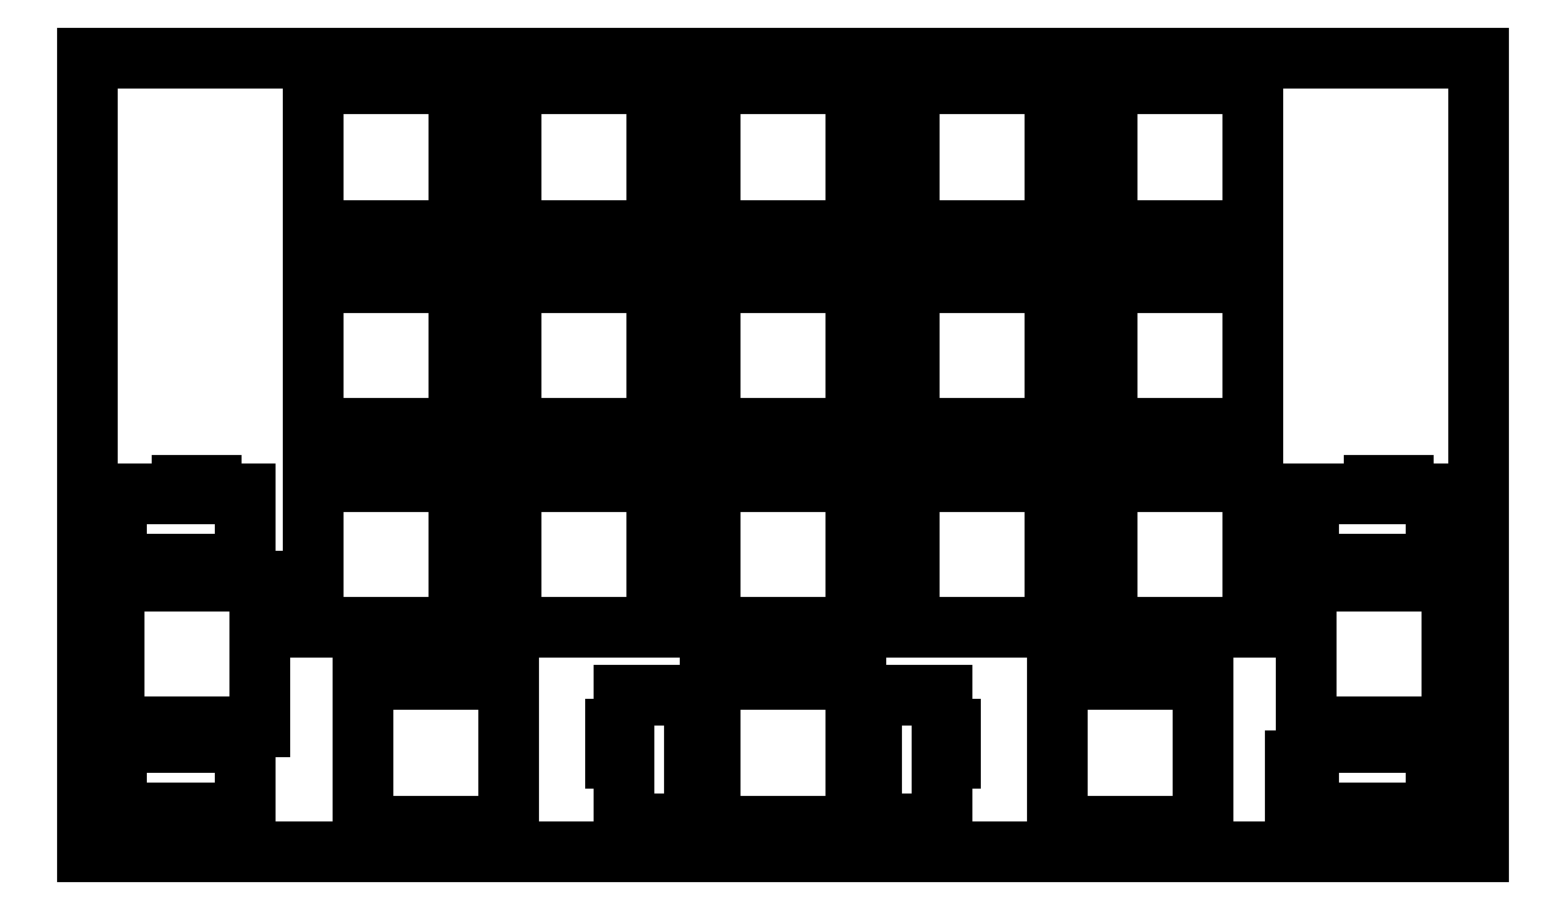
<metadata>
{"format":"dxf","ext":"dxf","renderer":"ezdxf+matplotlib","layout":"modelspace","background":"white","min_lineweight":24,"dpi":150}
</metadata>
<code>
0
SECTION
2
ENTITIES
0
LINE
8
0
10
0.09508
20
76.46
30
0
11
133.4
21
76.46
31
0
0
LINE
8
0
10
133.4
20
76.46
30
0
11
133.4
21
0.2577
31
0
0
LINE
8
0
10
133.4
20
0.2577
30
0
11
0.09508
21
0.2577
31
0
0
LINE
8
0
10
0.09508
20
0.2577
30
0
11
0.09508
21
76.46
31
0
0
LINE
8
0
10
59.77
20
16.78
30
0
11
59.77
21
12.08
31
0
0
LINE
8
0
10
59.77
20
12.08
30
0
11
58.24
21
12.08
31
0
0
LINE
8
0
10
58.24
20
12.08
30
0
11
58.24
21
15.31
31
0
0
LINE
8
0
10
58.24
20
15.31
30
0
11
51.49
21
15.31
31
0
0
LINE
8
0
10
51.49
20
15.31
30
0
11
51.49
21
12.08
31
0
0
LINE
8
0
10
51.49
20
12.08
30
0
11
50.67
21
12.08
31
0
0
LINE
8
0
10
50.67
20
12.08
30
0
11
50.67
21
9.284
31
0
0
LINE
8
0
10
50.67
20
9.284
30
0
11
51.49
21
9.284
31
0
0
LINE
8
0
10
51.49
20
9.284
30
0
11
51.49
21
3.014
31
0
0
LINE
8
0
10
51.49
20
3.014
30
0
11
53.22
21
3.014
31
0
0
LINE
8
0
10
53.22
20
3.014
30
0
11
53.22
21
1.813
31
0
0
LINE
8
0
10
53.22
20
1.813
30
0
11
56.52
21
1.813
31
0
0
LINE
8
0
10
56.52
20
1.813
30
0
11
56.52
21
3.014
31
0
0
LINE
8
0
10
56.52
20
3.014
30
0
11
58.24
21
3.014
31
0
0
LINE
8
0
10
58.24
20
3.014
30
0
11
58.24
21
7.483
31
0
0
LINE
8
0
10
58.24
20
7.483
30
0
11
59.77
21
7.483
31
0
0
LINE
8
0
10
59.77
20
7.483
30
0
11
59.77
21
2.784
31
0
0
LINE
8
0
10
59.77
20
2.784
30
0
11
73.77
21
2.784
31
0
0
LINE
8
0
10
73.77
20
2.784
30
0
11
73.77
21
7.483
31
0
0
LINE
8
0
10
73.77
20
7.483
30
0
11
75.29
21
7.483
31
0
0
LINE
8
0
10
75.29
20
7.483
30
0
11
75.29
21
3.014
31
0
0
LINE
8
0
10
75.29
20
3.014
30
0
11
77.02
21
3.014
31
0
0
LINE
8
0
10
77.02
20
3.014
30
0
11
77.02
21
1.813
31
0
0
LINE
8
0
10
77.02
20
1.813
30
0
11
80.32
21
1.813
31
0
0
LINE
8
0
10
80.32
20
1.813
30
0
11
80.32
21
3.014
31
0
0
LINE
8
0
10
80.32
20
3.014
30
0
11
82.04
21
3.014
31
0
0
LINE
8
0
10
82.04
20
3.014
30
0
11
82.04
21
9.284
31
0
0
LINE
8
0
10
82.04
20
9.284
30
0
11
82.87
21
9.284
31
0
0
LINE
8
0
10
82.87
20
9.284
30
0
11
82.87
21
12.08
31
0
0
LINE
8
0
10
82.87
20
12.08
30
0
11
82.04
21
12.08
31
0
0
LINE
8
0
10
82.04
20
12.08
30
0
11
82.04
21
15.31
31
0
0
LINE
8
0
10
82.04
20
15.31
30
0
11
75.29
21
15.31
31
0
0
LINE
8
0
10
75.29
20
15.31
30
0
11
75.29
21
12.08
31
0
0
LINE
8
0
10
75.29
20
12.08
30
0
11
73.77
21
12.08
31
0
0
LINE
8
0
10
73.77
20
12.08
30
0
11
73.77
21
16.78
31
0
0
LINE
8
0
10
73.77
20
16.78
30
0
11
59.77
21
16.78
31
0
0
LINE
8
0
10
26.43
20
16.78
30
0
11
40.43
21
16.78
31
0
0
LINE
8
0
10
40.43
20
16.78
30
0
11
40.43
21
2.784
31
0
0
LINE
8
0
10
40.43
20
2.784
30
0
11
26.43
21
2.784
31
0
0
LINE
8
0
10
26.43
20
2.784
30
0
11
26.43
21
16.78
31
0
0
LINE
8
0
10
93.11
20
16.78
30
0
11
107.1
21
16.78
31
0
0
LINE
8
0
10
107.1
20
16.78
30
0
11
107.1
21
2.784
31
0
0
LINE
8
0
10
107.1
20
2.784
30
0
11
93.11
21
2.784
31
0
0
LINE
8
0
10
93.11
20
2.784
30
0
11
93.11
21
16.78
31
0
0
LINE
8
0
10
9.118
20
35.41
30
0
11
9.118
21
34.58
31
0
0
LINE
8
0
10
9.118
20
34.58
30
0
11
2.85
21
34.58
31
0
0
LINE
8
0
10
2.85
20
34.58
30
0
11
2.85
21
32.86
31
0
0
LINE
8
0
10
2.85
20
32.86
30
0
11
1.65
21
32.86
31
0
0
LINE
8
0
10
1.65
20
32.86
30
0
11
1.65
21
29.56
31
0
0
LINE
8
0
10
1.65
20
29.56
30
0
11
2.85
21
29.56
31
0
0
LINE
8
0
10
2.85
20
29.56
30
0
11
2.85
21
27.83
31
0
0
LINE
8
0
10
2.85
20
27.83
30
0
11
7.32
21
27.83
31
0
0
LINE
8
0
10
7.32
20
27.83
30
0
11
7.32
21
26.31
31
0
0
LINE
8
0
10
7.32
20
26.31
30
0
11
2.62
21
26.31
31
0
0
LINE
8
0
10
2.62
20
26.31
30
0
11
2.62
21
12.31
31
0
0
LINE
8
0
10
2.62
20
12.31
30
0
11
7.32
21
12.31
31
0
0
LINE
8
0
10
7.32
20
12.31
30
0
11
7.32
21
10.78
31
0
0
LINE
8
0
10
7.32
20
10.78
30
0
11
2.85
21
10.78
31
0
0
LINE
8
0
10
2.85
20
10.78
30
0
11
2.85
21
9.058
31
0
0
LINE
8
0
10
2.85
20
9.058
30
0
11
1.65
21
9.058
31
0
0
LINE
8
0
10
1.65
20
9.058
30
0
11
1.65
21
5.759
31
0
0
LINE
8
0
10
1.65
20
5.759
30
0
11
2.85
21
5.759
31
0
0
LINE
8
0
10
2.85
20
5.759
30
0
11
2.85
21
4.034
31
0
0
LINE
8
0
10
2.85
20
4.034
30
0
11
9.12
21
4.034
31
0
0
LINE
8
0
10
9.12
20
4.034
30
0
11
9.12
21
3.208
31
0
0
LINE
8
0
10
9.12
20
3.208
30
0
11
11.92
21
3.208
31
0
0
LINE
8
0
10
11.92
20
3.208
30
0
11
11.92
21
4.034
31
0
0
LINE
8
0
10
11.92
20
4.034
30
0
11
15.15
21
4.034
31
0
0
LINE
8
0
10
15.15
20
4.034
30
0
11
15.15
21
10.78
31
0
0
LINE
8
0
10
15.15
20
10.78
30
0
11
11.92
21
10.78
31
0
0
LINE
8
0
10
11.92
20
10.78
30
0
11
11.92
21
12.31
31
0
0
LINE
8
0
10
11.92
20
12.31
30
0
11
16.62
21
12.31
31
0
0
LINE
8
0
10
16.62
20
12.31
30
0
11
16.62
21
26.31
31
0
0
LINE
8
0
10
16.62
20
26.31
30
0
11
11.92
21
26.31
31
0
0
LINE
8
0
10
11.92
20
26.31
30
0
11
11.92
21
27.83
31
0
0
LINE
8
0
10
11.92
20
27.83
30
0
11
15.15
21
27.83
31
0
0
LINE
8
0
10
15.15
20
27.83
30
0
11
15.15
21
34.58
31
0
0
LINE
8
0
10
15.15
20
34.58
30
0
11
11.92
21
34.58
31
0
0
LINE
8
0
10
11.92
20
34.58
30
0
11
11.92
21
35.41
31
0
0
LINE
8
0
10
11.92
20
35.41
30
0
11
9.118
21
35.41
31
0
0
LINE
8
0
10
123.4
20
35.41
30
0
11
123.4
21
34.58
31
0
0
LINE
8
0
10
123.4
20
34.58
30
0
11
117.1
21
34.58
31
0
0
LINE
8
0
10
117.1
20
34.58
30
0
11
117.1
21
32.86
31
0
0
LINE
8
0
10
117.1
20
32.86
30
0
11
115.9
21
32.86
31
0
0
LINE
8
0
10
115.9
20
32.86
30
0
11
115.9
21
29.56
31
0
0
LINE
8
0
10
115.9
20
29.56
30
0
11
117.1
21
29.56
31
0
0
LINE
8
0
10
117.1
20
29.56
30
0
11
117.1
21
27.83
31
0
0
LINE
8
0
10
117.1
20
27.83
30
0
11
121.6
21
27.83
31
0
0
LINE
8
0
10
121.6
20
27.83
30
0
11
121.6
21
26.31
31
0
0
LINE
8
0
10
121.6
20
26.31
30
0
11
116.9
21
26.31
31
0
0
LINE
8
0
10
116.9
20
26.31
30
0
11
116.9
21
12.31
31
0
0
LINE
8
0
10
116.9
20
12.31
30
0
11
121.6
21
12.31
31
0
0
LINE
8
0
10
121.6
20
12.31
30
0
11
121.6
21
10.78
31
0
0
LINE
8
0
10
121.6
20
10.78
30
0
11
117.1
21
10.78
31
0
0
LINE
8
0
10
117.1
20
10.78
30
0
11
117.1
21
9.058
31
0
0
LINE
8
0
10
117.1
20
9.058
30
0
11
115.9
21
9.058
31
0
0
LINE
8
0
10
115.9
20
9.058
30
0
11
115.9
21
5.759
31
0
0
LINE
8
0
10
115.9
20
5.759
30
0
11
117.1
21
5.759
31
0
0
LINE
8
0
10
117.1
20
5.759
30
0
11
117.1
21
4.034
31
0
0
LINE
8
0
10
117.1
20
4.034
30
0
11
123.4
21
4.034
31
0
0
LINE
8
0
10
123.4
20
4.034
30
0
11
123.4
21
3.208
31
0
0
LINE
8
0
10
123.4
20
3.208
30
0
11
126.2
21
3.208
31
0
0
LINE
8
0
10
126.2
20
3.208
30
0
11
126.2
21
4.034
31
0
0
LINE
8
0
10
126.2
20
4.034
30
0
11
129.4
21
4.034
31
0
0
LINE
8
0
10
129.4
20
4.034
30
0
11
129.4
21
10.78
31
0
0
LINE
8
0
10
129.4
20
10.78
30
0
11
126.2
21
10.78
31
0
0
LINE
8
0
10
126.2
20
10.78
30
0
11
126.2
21
12.31
31
0
0
LINE
8
0
10
126.2
20
12.31
30
0
11
130.9
21
12.31
31
0
0
LINE
8
0
10
130.9
20
12.31
30
0
11
130.9
21
26.31
31
0
0
LINE
8
0
10
130.9
20
26.31
30
0
11
126.2
21
26.31
31
0
0
LINE
8
0
10
126.2
20
26.31
30
0
11
126.2
21
27.83
31
0
0
LINE
8
0
10
126.2
20
27.83
30
0
11
129.4
21
27.83
31
0
0
LINE
8
0
10
129.4
20
27.83
30
0
11
129.4
21
34.58
31
0
0
LINE
8
0
10
129.4
20
34.58
30
0
11
126.2
21
34.58
31
0
0
LINE
8
0
10
126.2
20
34.58
30
0
11
126.2
21
35.41
31
0
0
LINE
8
0
10
126.2
20
35.41
30
0
11
123.4
21
35.41
31
0
0
LINE
8
0
10
21.67
20
35.83
30
0
11
35.67
21
35.83
31
0
0
LINE
8
0
10
35.67
20
35.83
30
0
11
35.67
21
21.83
31
0
0
LINE
8
0
10
35.67
20
21.83
30
0
11
21.67
21
21.83
31
0
0
LINE
8
0
10
21.67
20
21.83
30
0
11
21.67
21
35.83
31
0
0
LINE
8
0
10
40.72
20
35.83
30
0
11
54.72
21
35.83
31
0
0
LINE
8
0
10
54.72
20
35.83
30
0
11
54.72
21
21.83
31
0
0
LINE
8
0
10
54.72
20
21.83
30
0
11
40.72
21
21.83
31
0
0
LINE
8
0
10
40.72
20
21.83
30
0
11
40.72
21
35.83
31
0
0
LINE
8
0
10
59.77
20
35.83
30
0
11
73.77
21
35.83
31
0
0
LINE
8
0
10
73.77
20
35.83
30
0
11
73.77
21
21.83
31
0
0
LINE
8
0
10
73.77
20
21.83
30
0
11
59.77
21
21.83
31
0
0
LINE
8
0
10
59.77
20
21.83
30
0
11
59.77
21
35.83
31
0
0
LINE
8
0
10
78.82
20
35.83
30
0
11
92.82
21
35.83
31
0
0
LINE
8
0
10
92.82
20
35.83
30
0
11
92.82
21
21.83
31
0
0
LINE
8
0
10
92.82
20
21.83
30
0
11
78.82
21
21.83
31
0
0
LINE
8
0
10
78.82
20
21.83
30
0
11
78.82
21
35.83
31
0
0
LINE
8
0
10
97.87
20
35.83
30
0
11
111.9
21
35.83
31
0
0
LINE
8
0
10
111.9
20
35.83
30
0
11
111.9
21
21.83
31
0
0
LINE
8
0
10
111.9
20
21.83
30
0
11
97.87
21
21.83
31
0
0
LINE
8
0
10
97.87
20
21.83
30
0
11
97.87
21
35.83
31
0
0
LINE
8
0
10
21.67
20
54.88
30
0
11
35.67
21
54.88
31
0
0
LINE
8
0
10
35.67
20
54.88
30
0
11
35.67
21
40.88
31
0
0
LINE
8
0
10
35.67
20
40.88
30
0
11
21.67
21
40.88
31
0
0
LINE
8
0
10
21.67
20
40.88
30
0
11
21.67
21
54.88
31
0
0
LINE
8
0
10
40.72
20
54.88
30
0
11
54.72
21
54.88
31
0
0
LINE
8
0
10
54.72
20
54.88
30
0
11
54.72
21
40.88
31
0
0
LINE
8
0
10
54.72
20
40.88
30
0
11
40.72
21
40.88
31
0
0
LINE
8
0
10
40.72
20
40.88
30
0
11
40.72
21
54.88
31
0
0
LINE
8
0
10
59.77
20
54.88
30
0
11
73.77
21
54.88
31
0
0
LINE
8
0
10
73.77
20
54.88
30
0
11
73.77
21
40.88
31
0
0
LINE
8
0
10
73.77
20
40.88
30
0
11
59.77
21
40.88
31
0
0
LINE
8
0
10
59.77
20
40.88
30
0
11
59.77
21
54.88
31
0
0
LINE
8
0
10
78.82
20
54.88
30
0
11
92.82
21
54.88
31
0
0
LINE
8
0
10
92.82
20
54.88
30
0
11
92.82
21
40.88
31
0
0
LINE
8
0
10
92.82
20
40.88
30
0
11
78.82
21
40.88
31
0
0
LINE
8
0
10
78.82
20
40.88
30
0
11
78.82
21
54.88
31
0
0
LINE
8
0
10
97.87
20
54.88
30
0
11
111.9
21
54.88
31
0
0
LINE
8
0
10
111.9
20
54.88
30
0
11
111.9
21
40.88
31
0
0
LINE
8
0
10
111.9
20
40.88
30
0
11
97.87
21
40.88
31
0
0
LINE
8
0
10
97.87
20
40.88
30
0
11
97.87
21
54.88
31
0
0
LINE
8
0
10
21.67
20
73.93
30
0
11
35.67
21
73.93
31
0
0
LINE
8
0
10
35.67
20
73.93
30
0
11
35.67
21
59.93
31
0
0
LINE
8
0
10
35.67
20
59.93
30
0
11
21.67
21
59.93
31
0
0
LINE
8
0
10
21.67
20
59.93
30
0
11
21.67
21
73.93
31
0
0
LINE
8
0
10
40.72
20
73.93
30
0
11
54.72
21
73.93
31
0
0
LINE
8
0
10
54.72
20
73.93
30
0
11
54.72
21
59.93
31
0
0
LINE
8
0
10
54.72
20
59.93
30
0
11
40.72
21
59.93
31
0
0
LINE
8
0
10
40.72
20
59.93
30
0
11
40.72
21
73.93
31
0
0
LINE
8
0
10
59.77
20
73.93
30
0
11
73.77
21
73.93
31
0
0
LINE
8
0
10
73.77
20
73.93
30
0
11
73.77
21
59.93
31
0
0
LINE
8
0
10
73.77
20
59.93
30
0
11
59.77
21
59.93
31
0
0
LINE
8
0
10
59.77
20
59.93
30
0
11
59.77
21
73.93
31
0
0
LINE
8
0
10
78.82
20
73.93
30
0
11
92.82
21
73.93
31
0
0
LINE
8
0
10
92.82
20
73.93
30
0
11
92.82
21
59.93
31
0
0
LINE
8
0
10
92.82
20
59.93
30
0
11
78.82
21
59.93
31
0
0
LINE
8
0
10
78.82
20
59.93
30
0
11
78.82
21
73.93
31
0
0
LINE
8
0
10
97.87
20
73.93
30
0
11
111.9
21
73.93
31
0
0
LINE
8
0
10
111.9
20
73.93
30
0
11
111.9
21
59.93
31
0
0
LINE
8
0
10
111.9
20
59.93
30
0
11
97.87
21
59.93
31
0
0
LINE
8
0
10
97.87
20
59.93
30
0
11
97.87
21
73.93
31
0
0
ENDSEC
0
EOF

</code>
